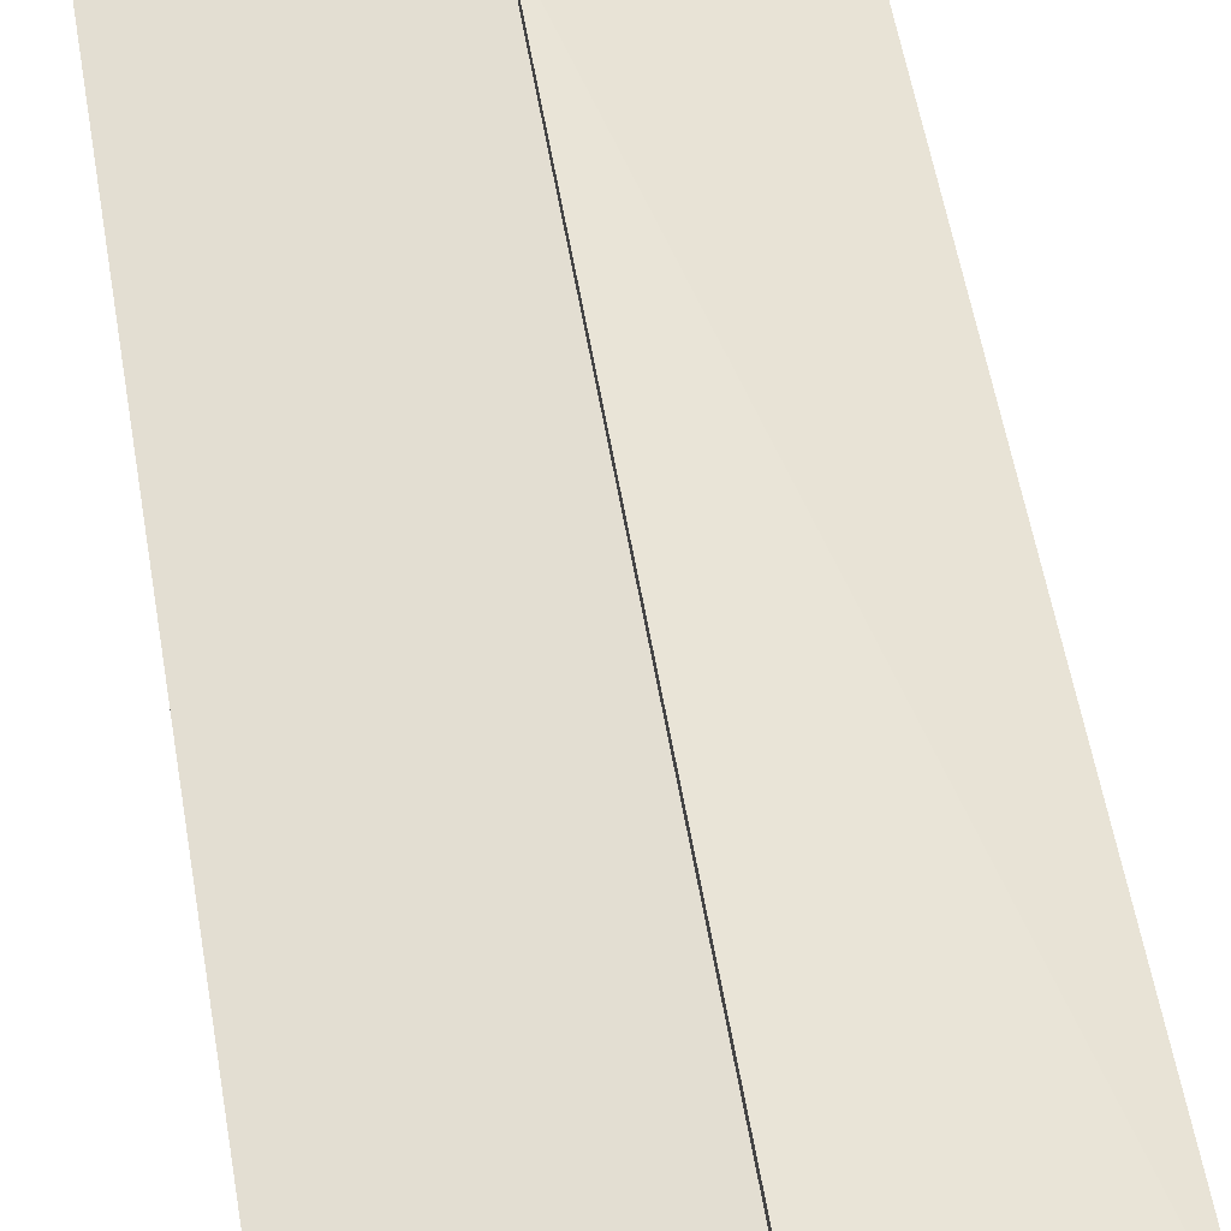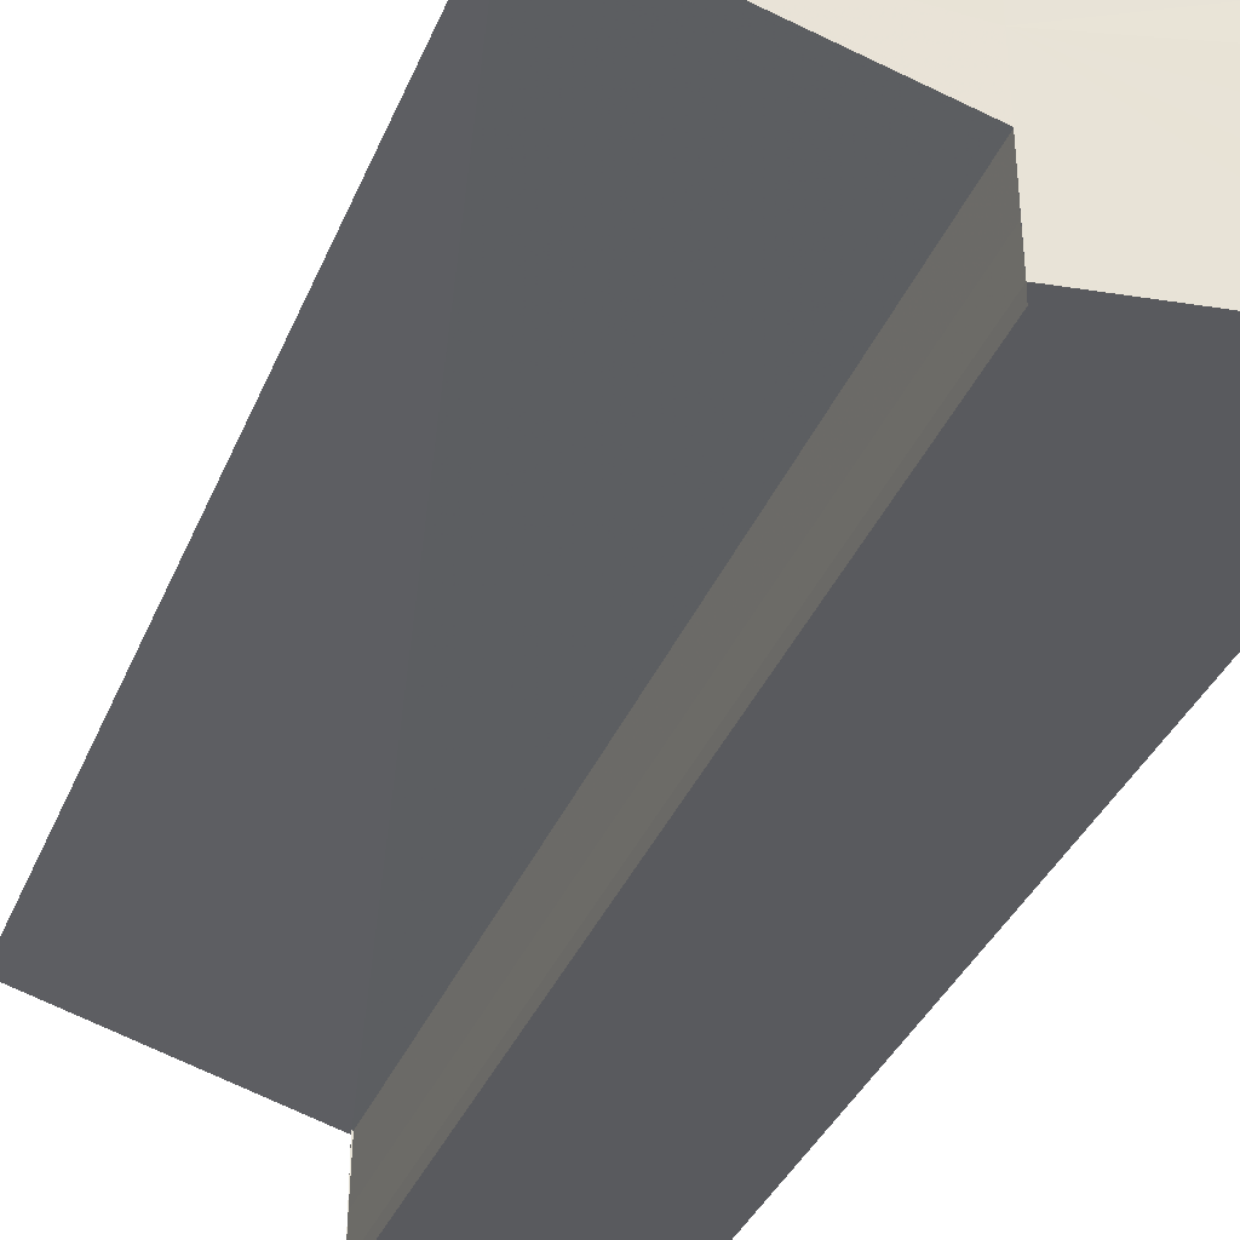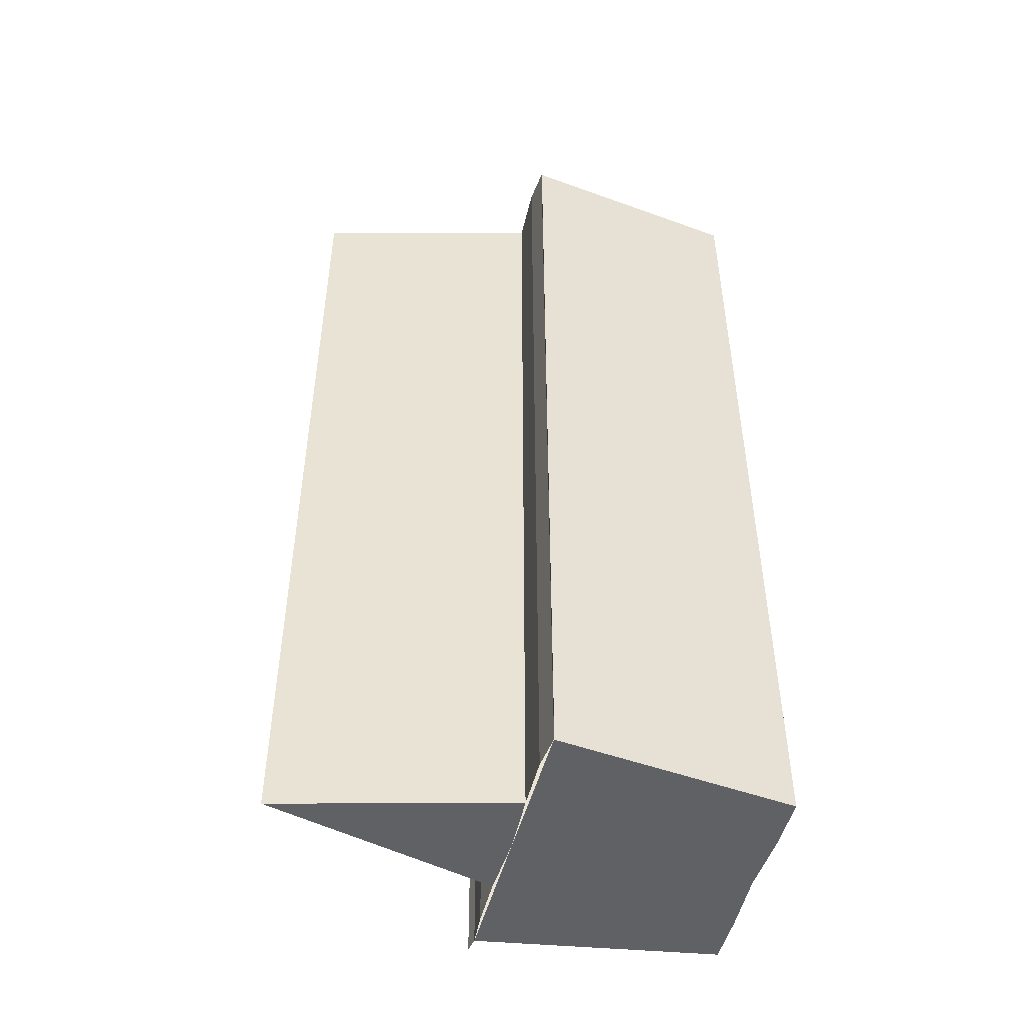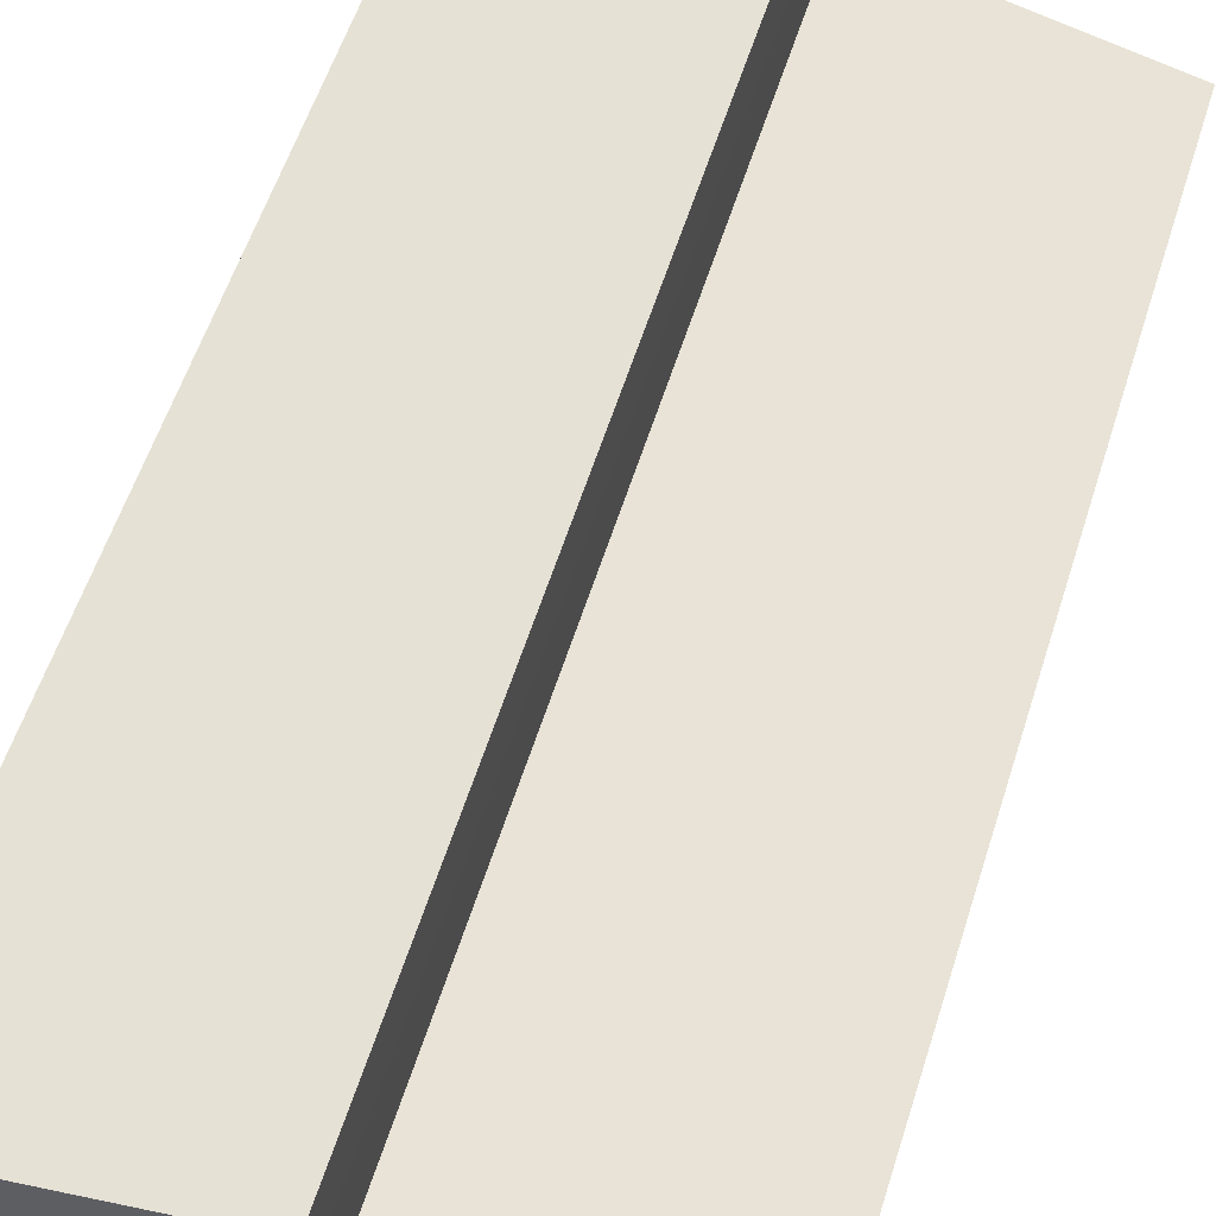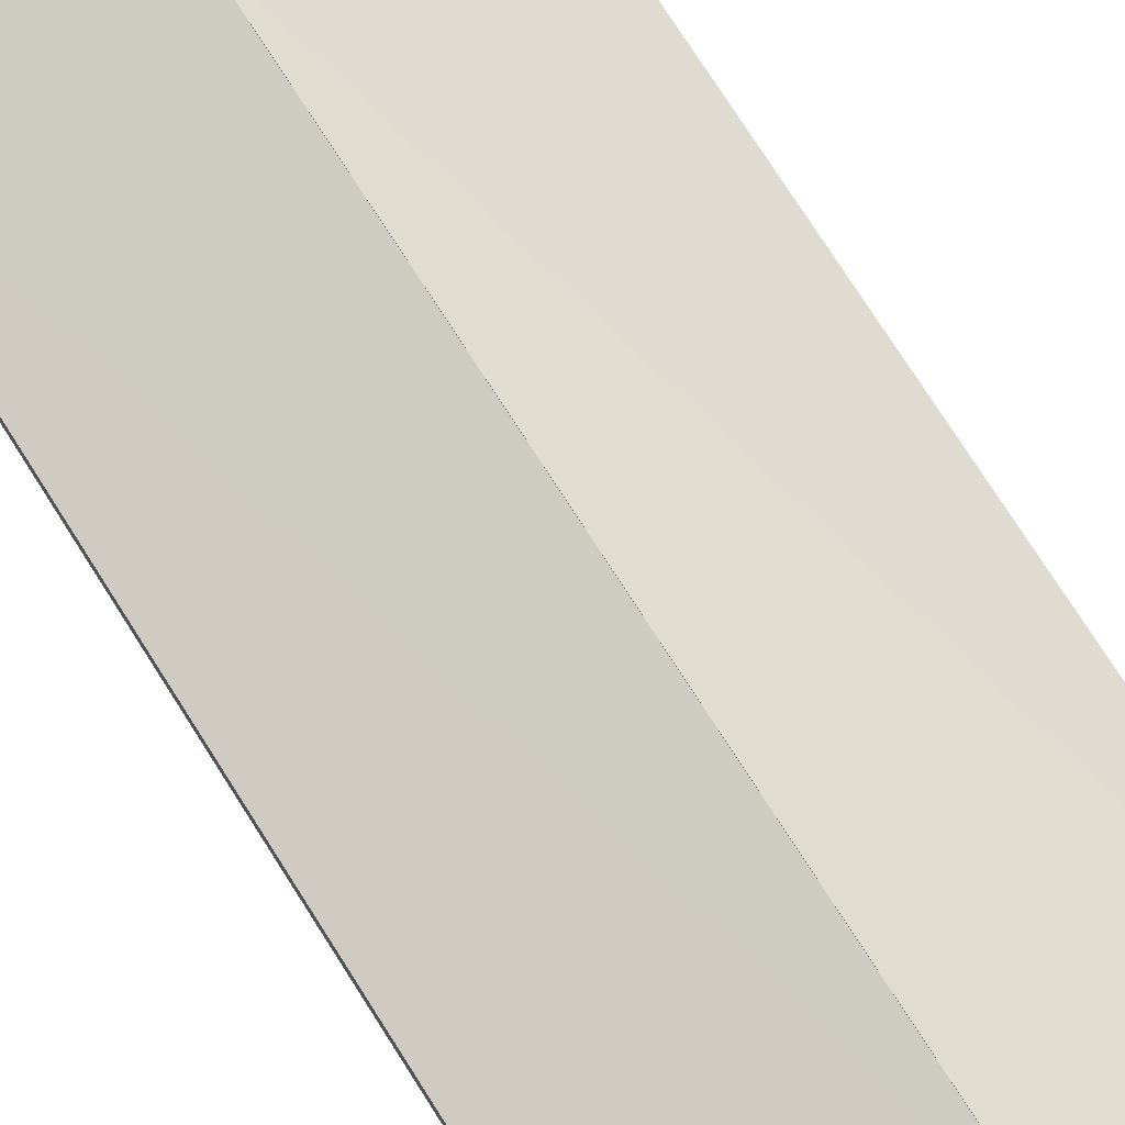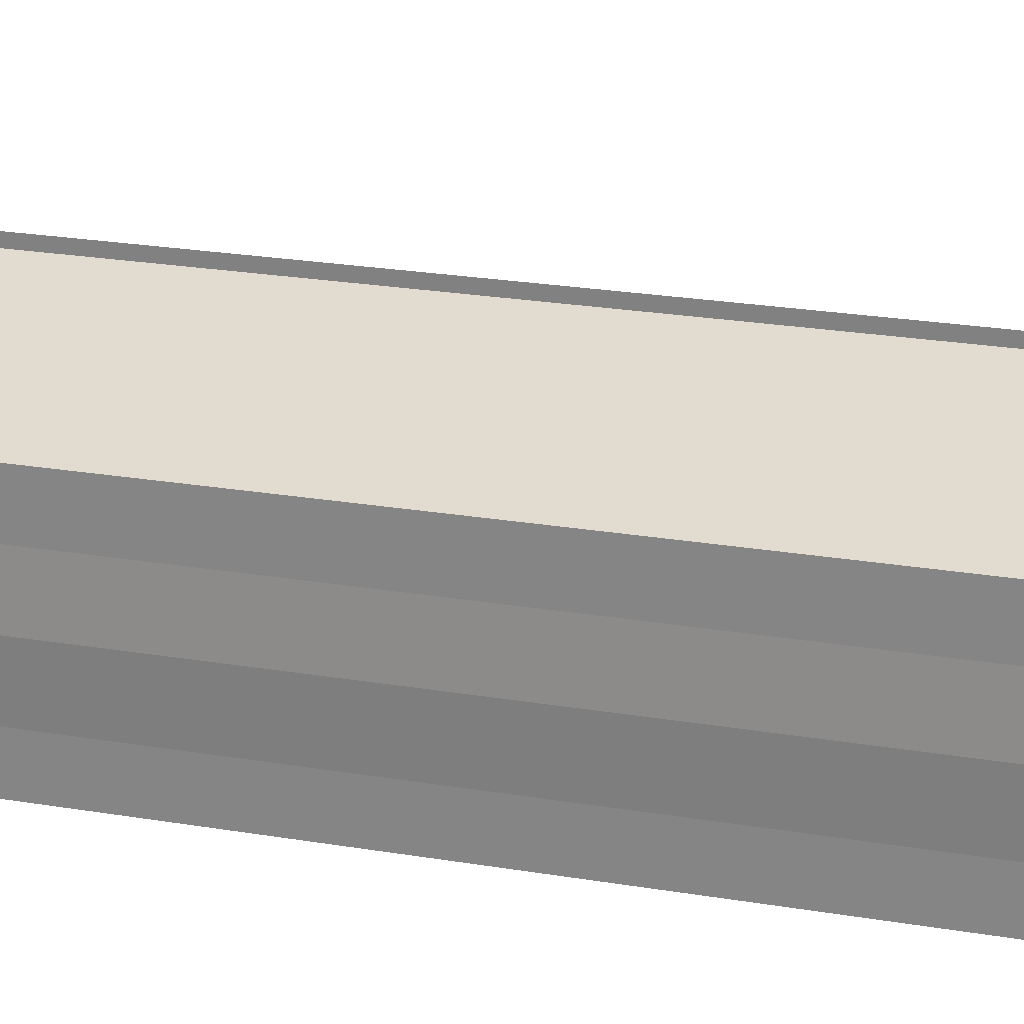
<metadata>
{"format":"obj","ext":"obj","renderer":"f3d","projection":"perspective","resolution":1024,"background":"white","views":[{"elev":59.7,"azim":170.0,"up":"+Z"},{"elev":-36.8,"azim":-21.1,"up":"+Z"},{"elev":-48.8,"azim":-14.4,"up":"+Y"},{"elev":55.1,"azim":-163.1,"up":"+Z"},{"elev":77.3,"azim":147.3,"up":"+Z"},{"elev":26.4,"azim":104.3,"up":"+Z"}]}
</metadata>
<code>
o 11519
v 2252 1887 17.42
v 2252 1887 17.42
v 2252 1887 17.42
v 2252 1887 17.42
v 2252 1887 17.42
v 2252 1887 17.42
v 2252 1887 17.42
v 2252 1887 17.41
v 2252 1887 17.41
v 2252 1887 17.42
v 2252 1887 17.42
v 2252 1887 17.42
v 2252 1887 17.42
v 2252 1887 17.42
v 2252 1887 17.42
v 2252 1887 17.42
v 2252 1887 17.42
v 2252 1887 17.42
v 2252 1887 17.42
v 2252 1887 17.42
v 2252 1887 17.42
v 2252 1887 17.42
v 2252 1887 17.41
v 2252 1887 17.41
v 2252 1887 17.41
v 2252 1887 17.41
v 2252 1887 17.41
v 2252 1887 17.41
v 2252 1887 17.41
v 2252 1887 17.41
v 2252 1887 17.41
v 2252 1887 17.41
v 2252 1887 17.41
v 2252 1887 17.41
v 2252 1887 17.41
v 2252 1887 17.41
v 2252 1887 17.41
v 2252 1887 17.41
v 2252 1887 17.41
v 2252 1887 17.42
v 2252 1887 17.42
v 2252 1887 17.42
v 2252 1887 17.42
v 2252 1887 17.42
v 2252 1887 17.42
v 2252 1887 17.42
v 2252 1887 17.41
v 2252 1887 17.42
v 2252 1887 17.42
v 2252 1887 17.42
v 2252 1887 17.42
v 2252 1887 17.42
v 2252 1887 17.42
v 2252 1887 17.42
v 2252 1887 17.42
v 2252 1887 17.42
v 2252 1887 17.42
v 2252 1887 17.42
v 2252 1887 17.42
v 2252 1887 17.42
v 2252 1887 17.42
v 2252 1887 17.42
v 2252 1887 17.42
v 2252 1887 17.42
v 2252 1887 17.42
v 2252 1887 17.42
v 2252 1887 17.42
v 2252 1887 17.42
v 2252 1887 17.42
v 2252 1887 17.42
v 2252 1887 17.42
v 2252 1887 17.42
v 2252 1887 17.42
v 2252 1887 17.42
v 2252 1887 17.42
v 2252 1887 17.42
v 2252 1887 17.42
v 2252 1887 17.42
v 2252 1887 17.42
f 1 2 3
f 2 4 5
f 6 1 7
f 8 6 9
f 9 10 11
f 11 12 13
f 13 14 15
f 15 16 17
f 18 16 19
f 18 19 20
f 18 20 21
f 18 22 16
f 18 21 23
f 18 23 24
f 25 24 26
f 27 28 25
f 29 23 30
f 29 31 32
f 33 34 29
f 33 35 29
f 36 24 37
f 38 39 36
f 40 38 36
f 41 38 40
f 42 41 43
f 44 45 42
f 46 37 47
f 46 47 48
f 46 48 49
f 46 49 50
f 46 50 51
f 46 51 52
f 46 53 54
f 46 55 53
f 56 57 58
f 59 57 60
f 58 22 61
f 60 22 61
f 62 63 64
f 64 65 66
f 67 68 64
f 69 68 70
f 68 71 70
f 70 71 72
f 73 74 72
f 75 76 77
f 18 78 76
f 18 76 79

</code>
